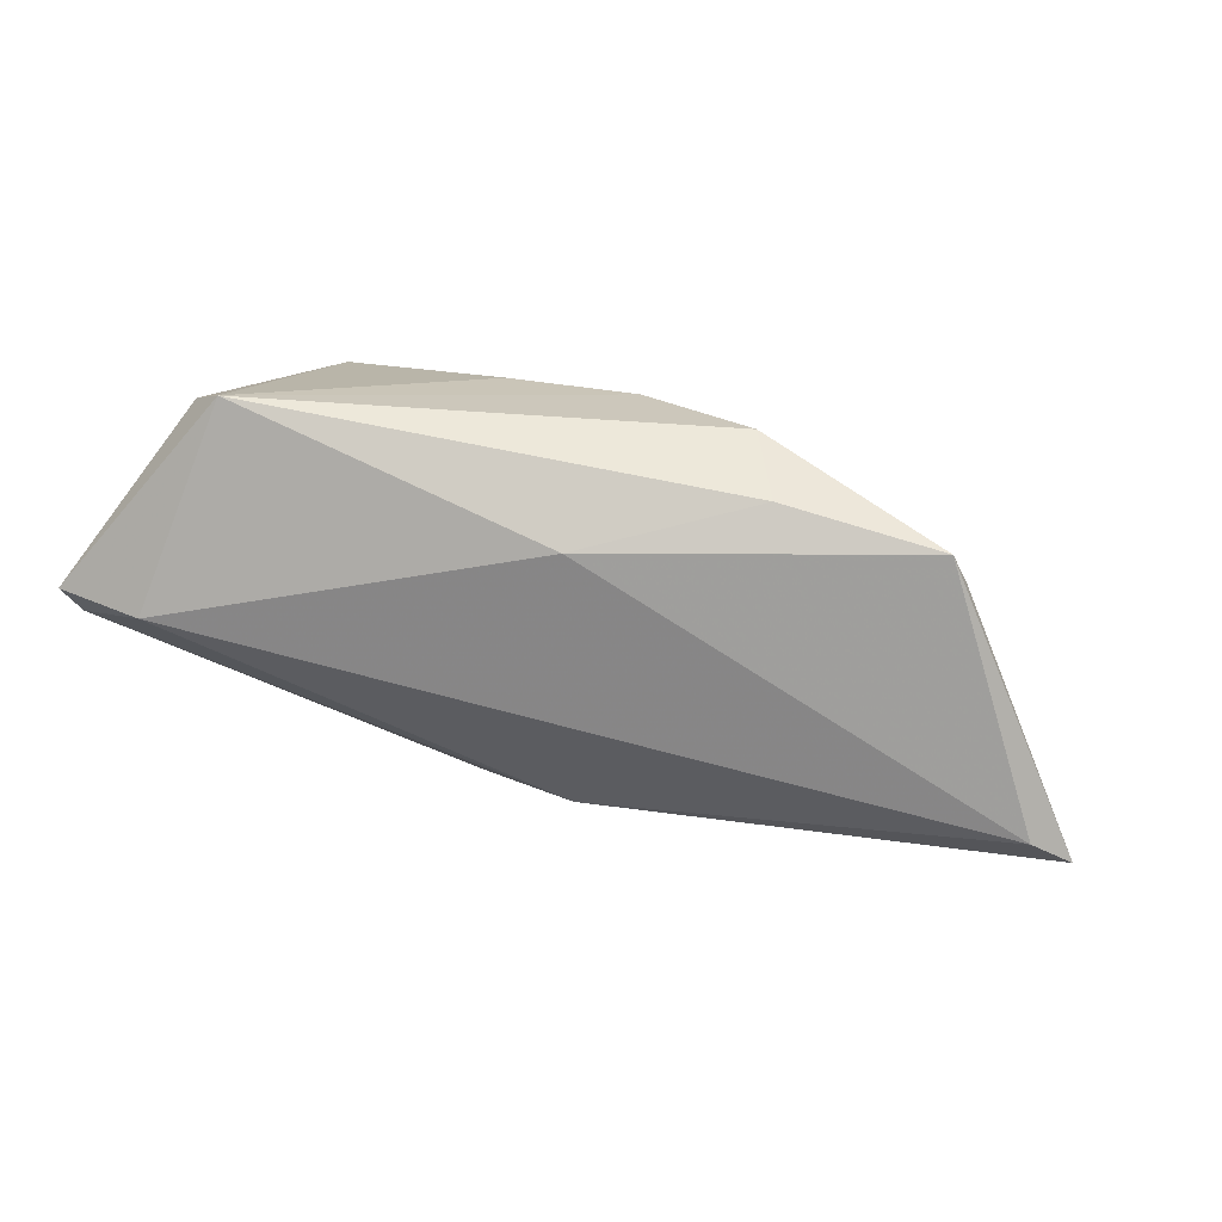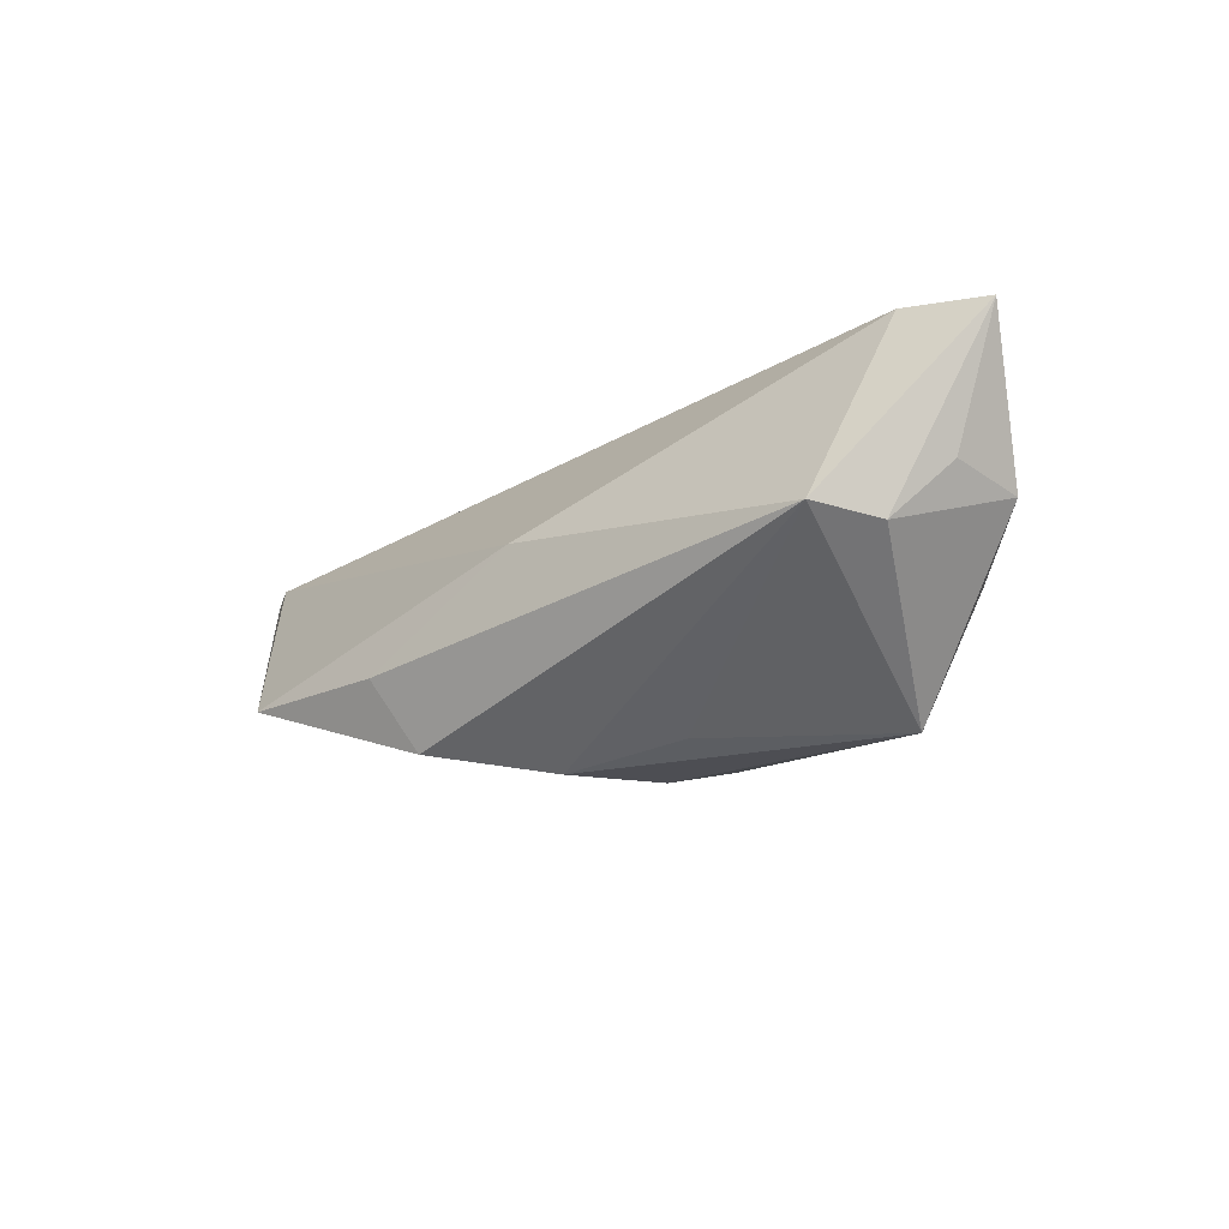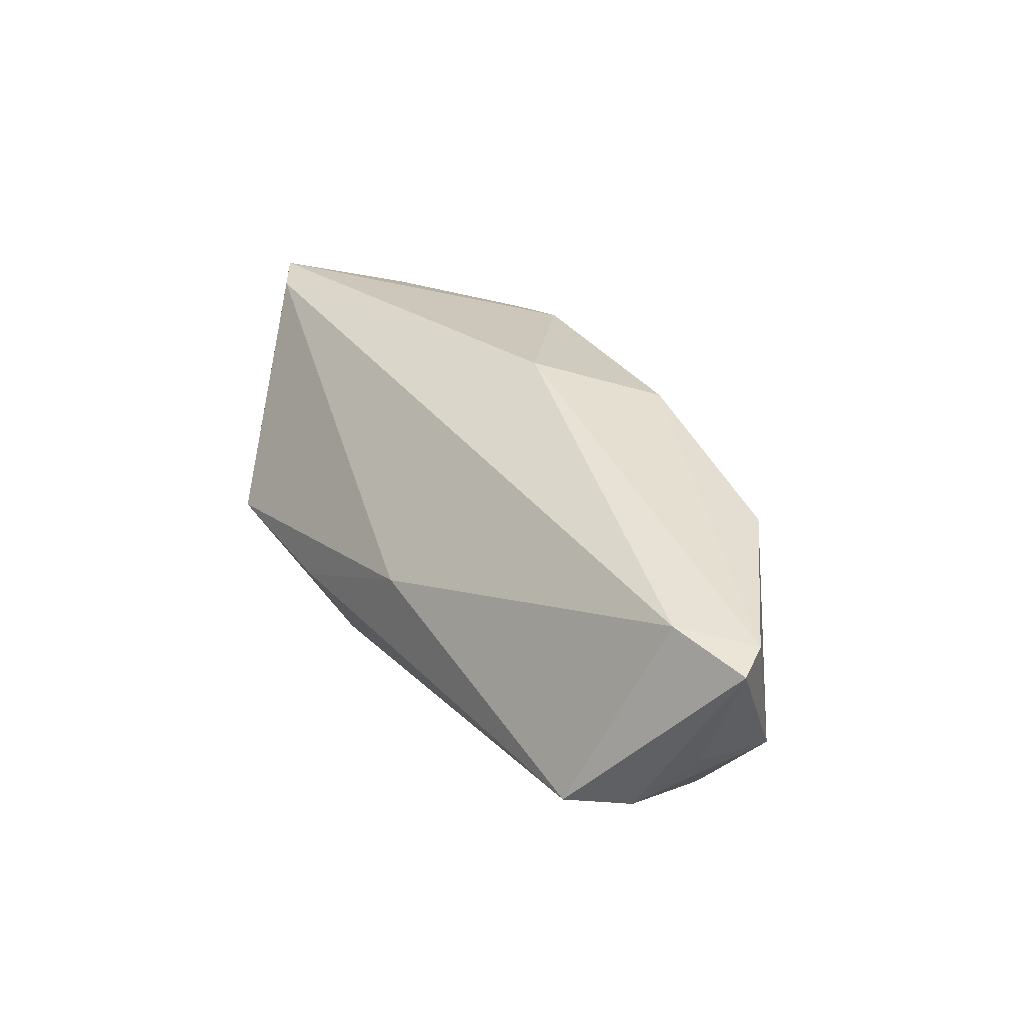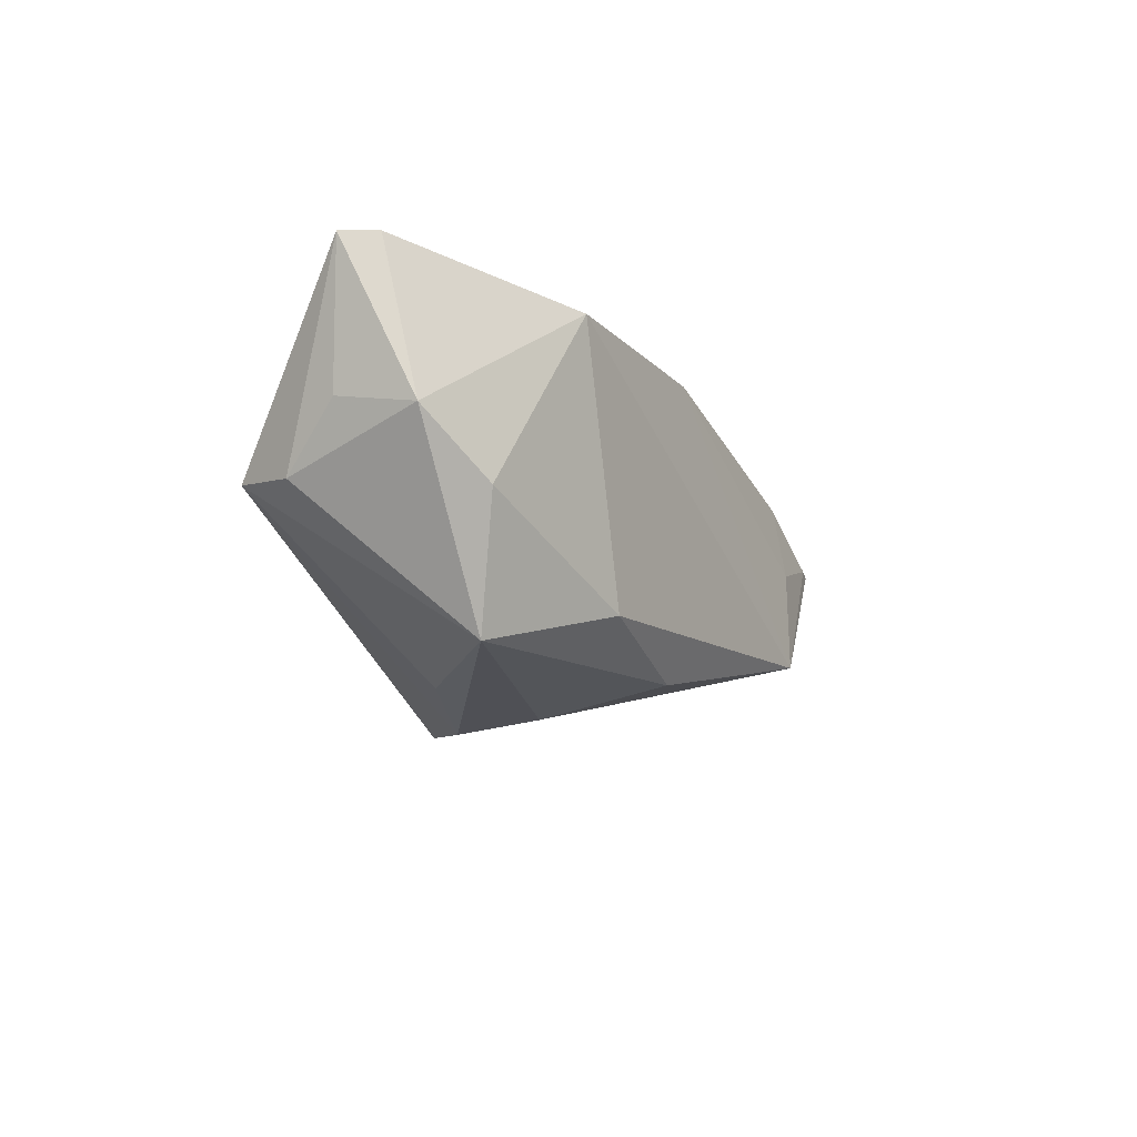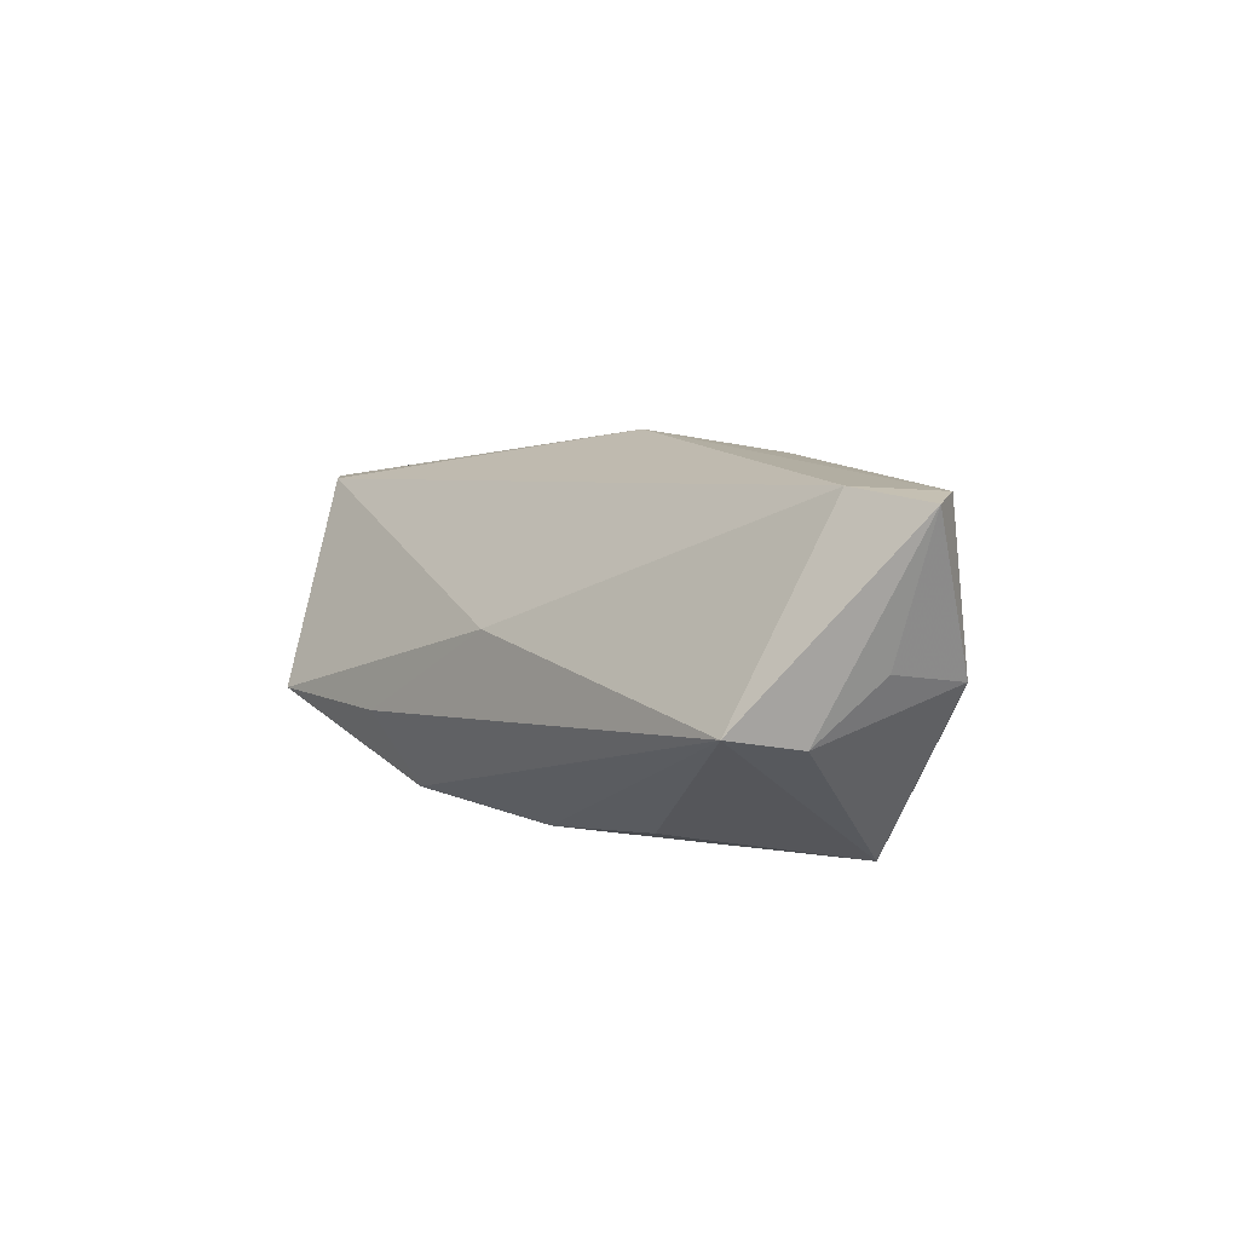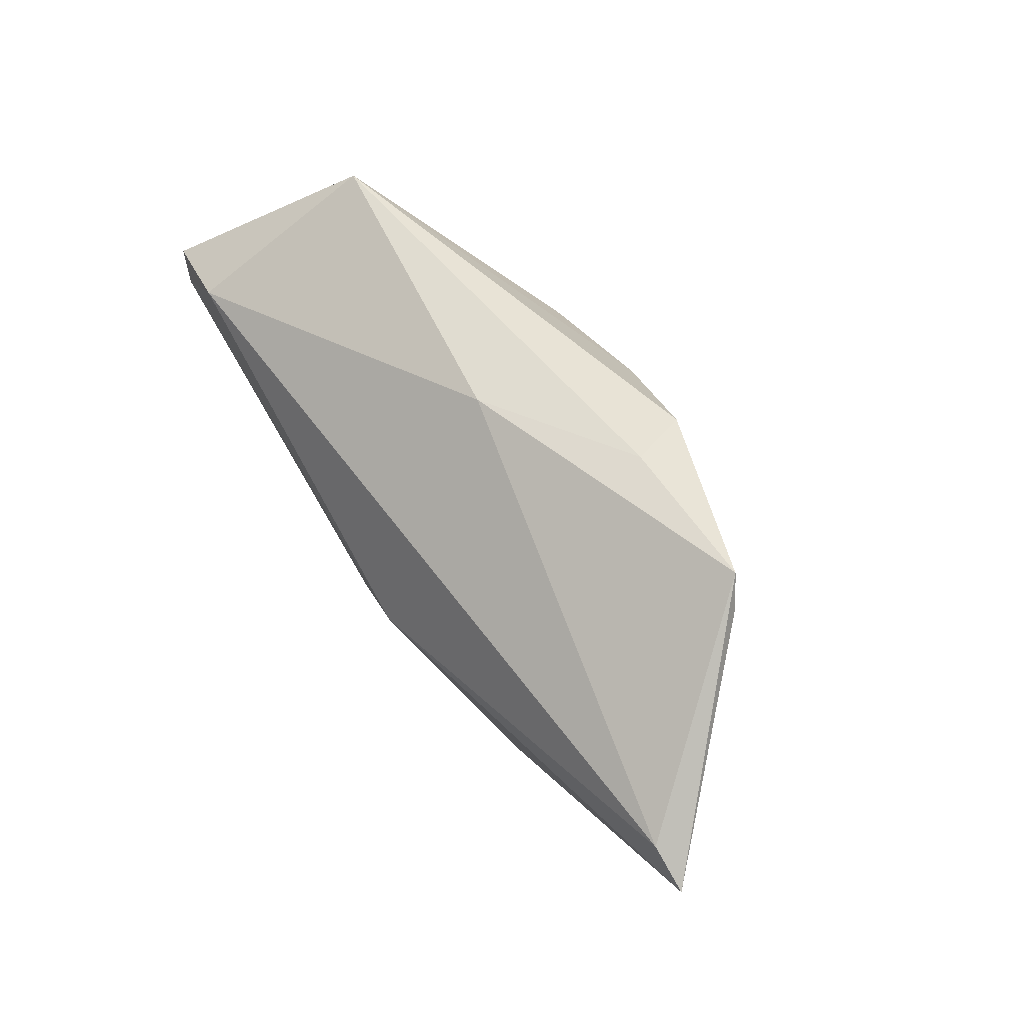
<metadata>
{"format":"obj","ext":"obj","renderer":"f3d","projection":"perspective","resolution":1024,"background":"white","views":[{"elev":72.7,"azim":19.5,"up":"+Y"},{"elev":-15.3,"azim":-138.7,"up":"+Z"},{"elev":40.3,"azim":-124.7,"up":"+Z"},{"elev":-16.5,"azim":-74.4,"up":"+Z"},{"elev":11.0,"azim":-128.5,"up":"+Z"},{"elev":57.8,"azim":59.0,"up":"+Y"}]}
</metadata>
<code>
v 0.0525 0.003733 -0.001767
v 0.0403 -0.02751 0.005692
v 0.007524 -0.007343 0.02185
v -0.03409 -0.01412 0.01829
v 0.05719 -0.01504 0.006189
v 0.04342 0.02086 -0.01094
v 0.04083 0.02465 -0.01228
v -0.005083 -3.56e-06 -0.02353
v -0.04863 0.0168 -0.004124
v -0.002907 -0.01613 -0.01957
v -0.05287 0.009755 0.003468
v 0.03993 -0.0252 -0.00199
v -0.05499 0.003776 0.02165
v -0.04537 -0.006416 -0.005871
v -0.02238 -0.0149 -0.01548
v 0.02612 -0.0269 0.002062
v -0.000569 0.02295 0.001615
v 4.808e-05 0.01265 -0.02371
v 0.01992 0.02514 -0.01139
v 0.02729 -0.02513 0.01219
v -0.04637 0.01034 0.02185
v 0.06619 0.0005823 0.01075
v -0.05383 -0.0005101 0.001444
v -0.04394 0.02439 -0.002732
v 0.05008 -0.01335 -0.001954
v -0.03881 -0.00312 -0.02178
v 0.06046 0.004422 0.01126
v 0.01519 0.02121 -0.02063
v 0.04803 -0.02263 0.002324
v 0.02381 -0.02751 -0.01182
v -0.01639 0.01003 -0.02136
v -0.05751 0.008106 0.02104
v 0.03807 -0.02751 0.006073
v -0.005985 -0.01957 0.01923
f 15 26 10
f 3 20 22
f 14 26 15
f 8 26 18
f 8 10 26
f 15 10 30
f 10 8 30
f 20 3 34
f 22 7 27
f 7 17 27
f 27 3 22
f 32 11 23
f 26 14 23
f 22 25 1
f 25 30 6
f 6 1 25
f 6 7 22
f 22 1 6
f 20 34 16
f 16 34 30
f 13 34 3
f 32 23 13
f 15 30 4
f 30 34 4
f 4 14 15
f 34 13 4
f 4 23 14
f 4 13 23
f 3 27 21
f 21 13 3
f 32 13 21
f 21 27 17
f 21 24 32
f 17 24 21
f 18 24 28
f 28 8 18
f 28 30 8
f 7 6 28
f 28 6 30
f 19 17 7
f 19 24 17
f 7 28 19
f 19 28 24
f 18 26 31
f 31 24 18
f 26 24 31
f 9 24 26
f 26 23 9
f 9 23 11
f 9 11 32
f 32 24 9
f 5 25 22
f 5 29 25
f 5 2 29
f 22 20 5
f 20 2 5
f 12 30 25
f 25 29 12
f 12 2 30
f 29 2 12
f 20 16 33
f 33 2 20
f 33 16 30
f 30 2 33

</code>
